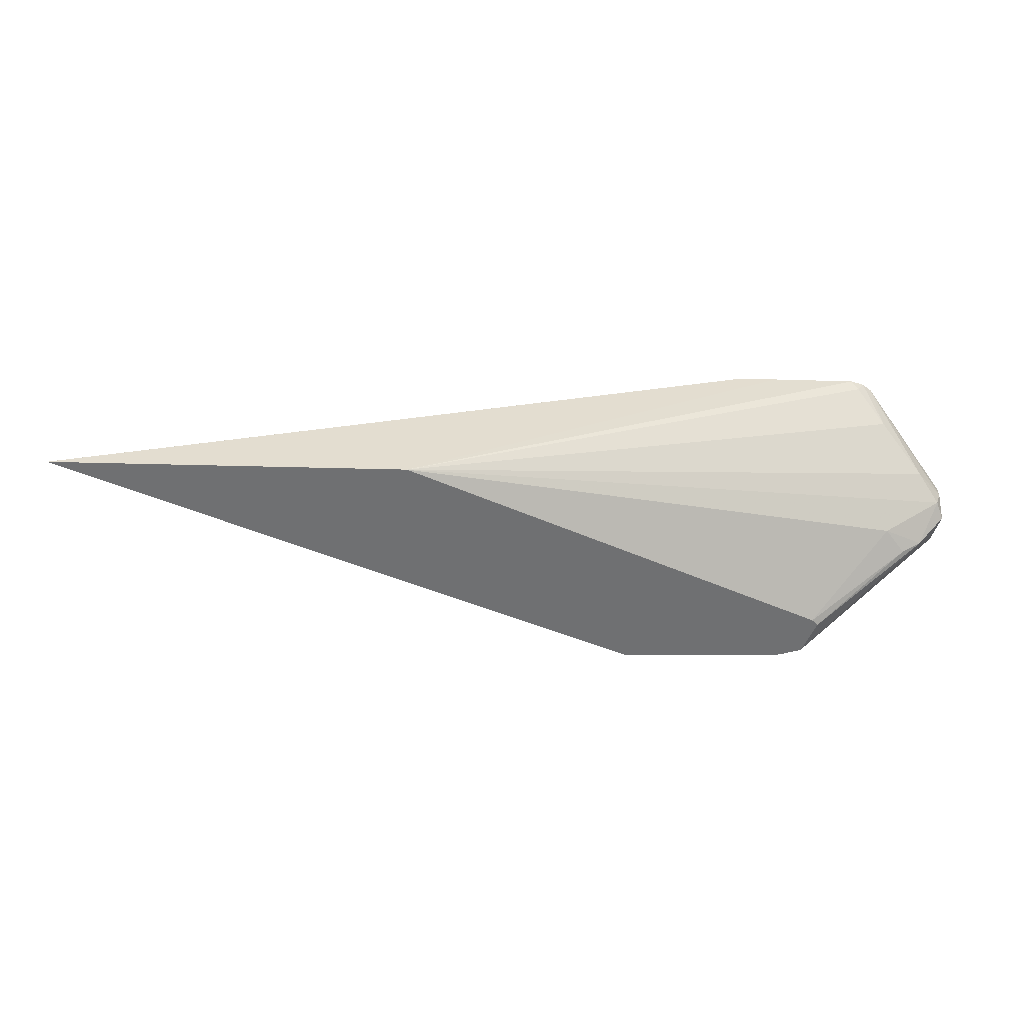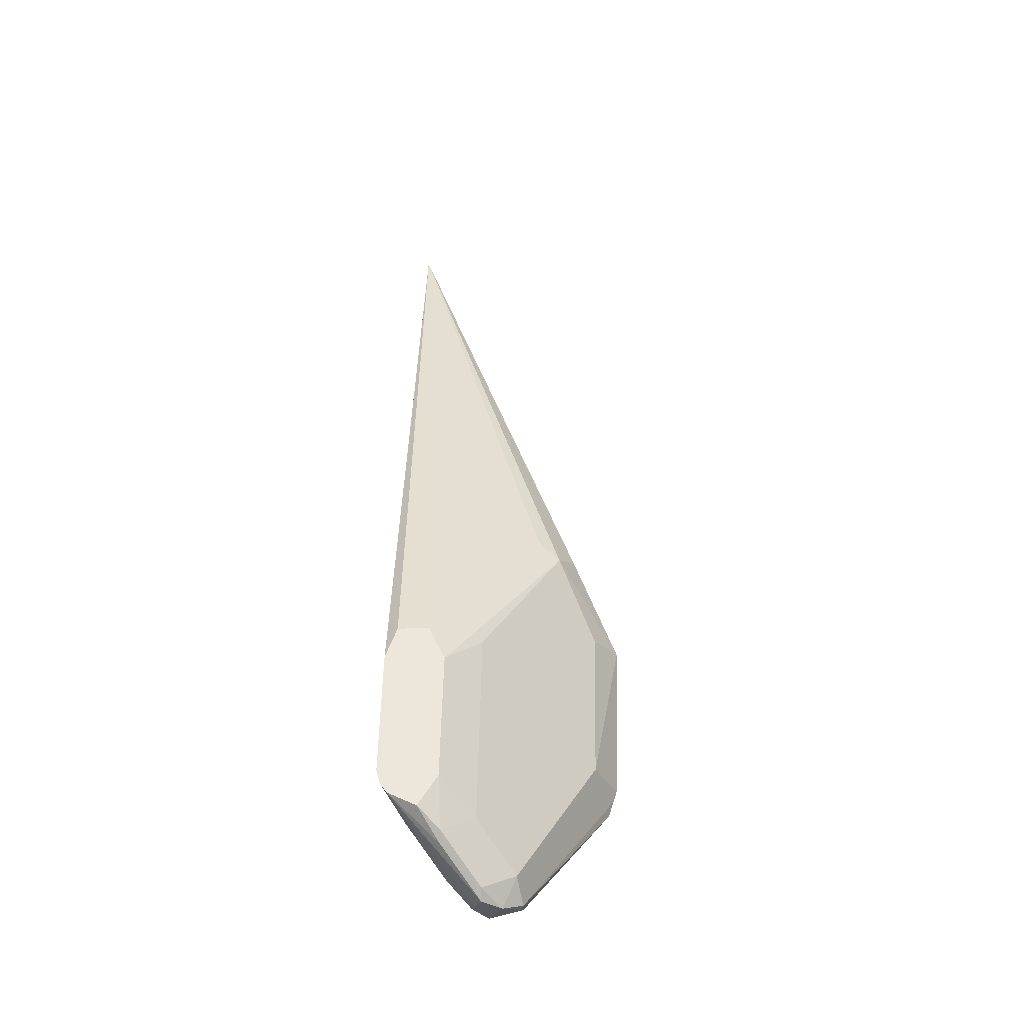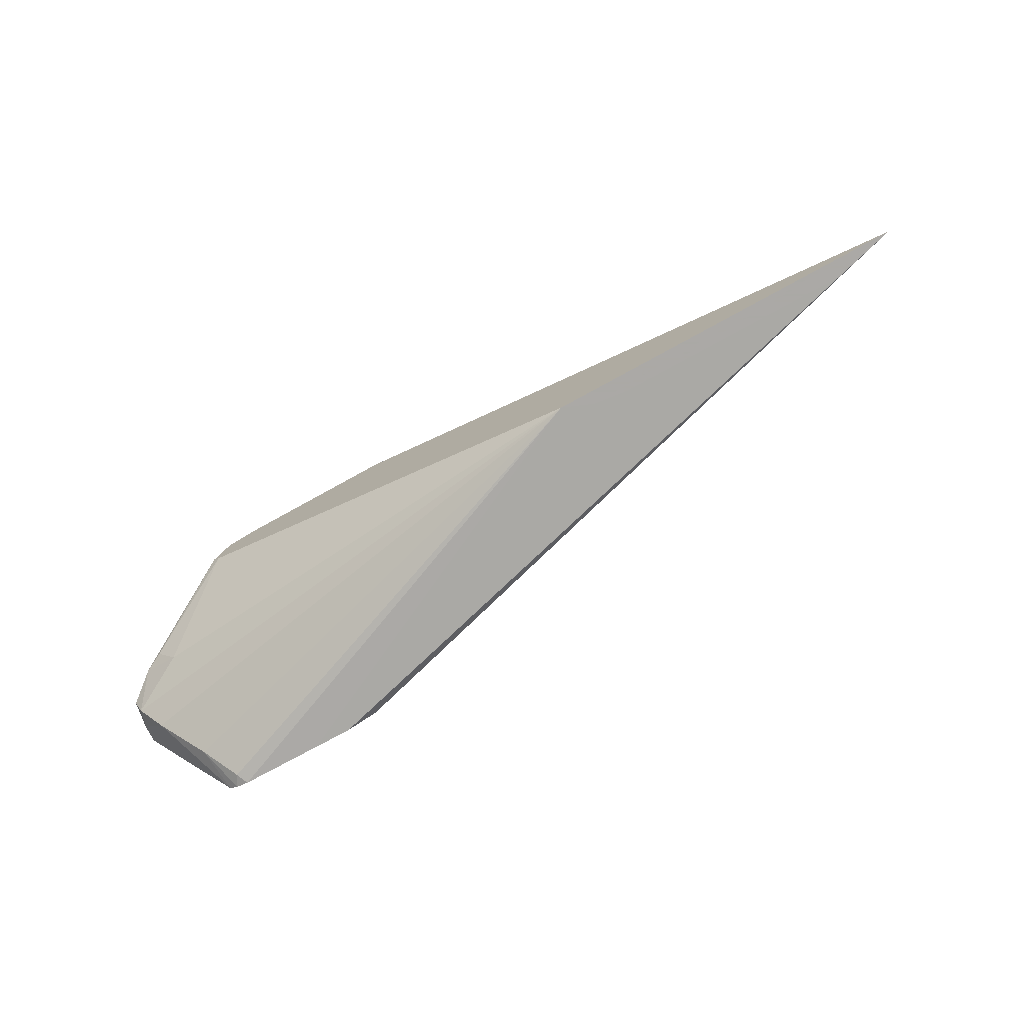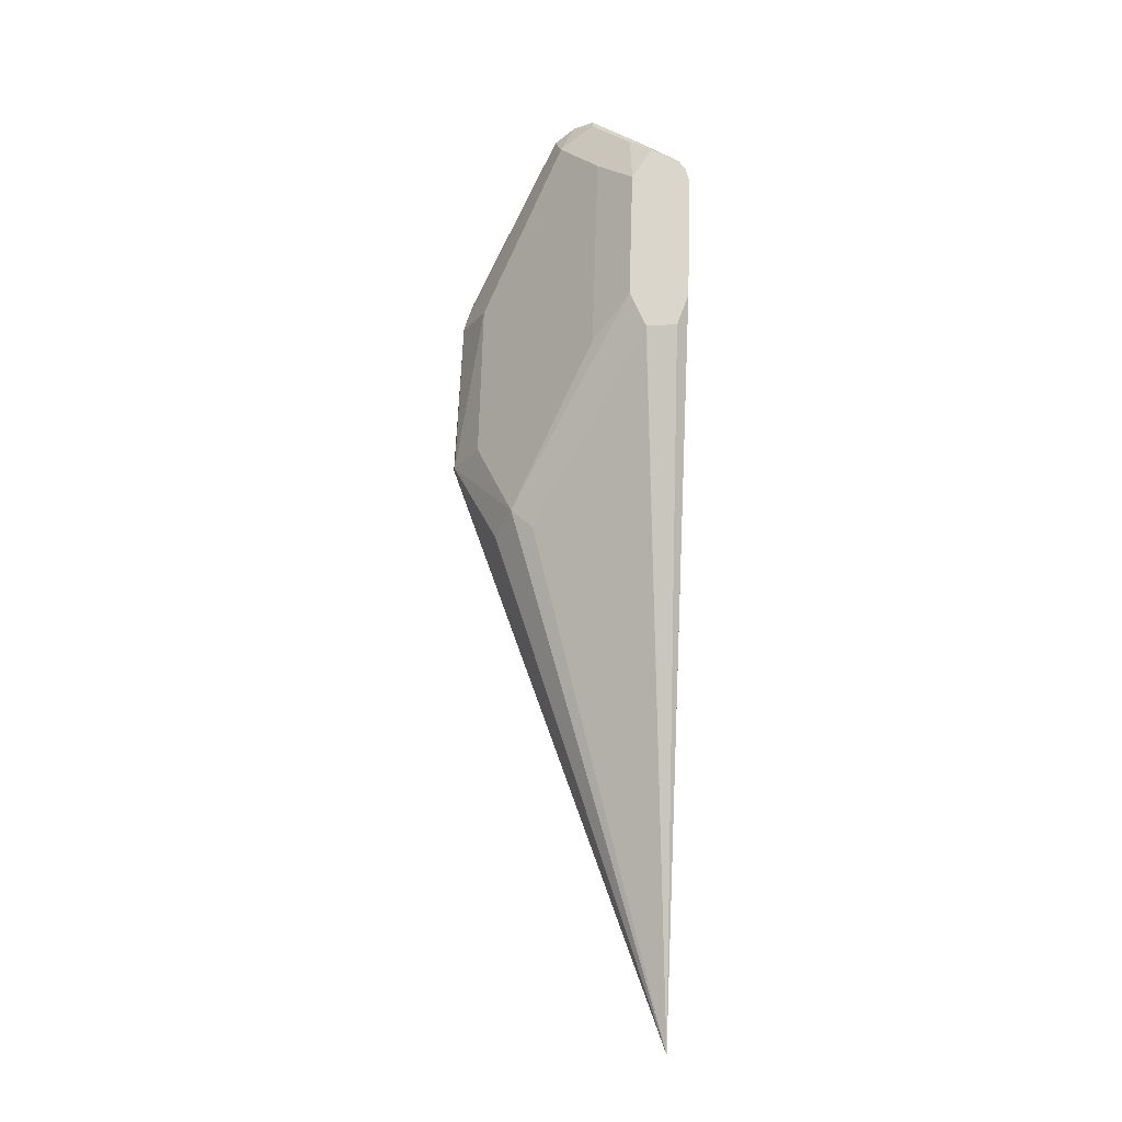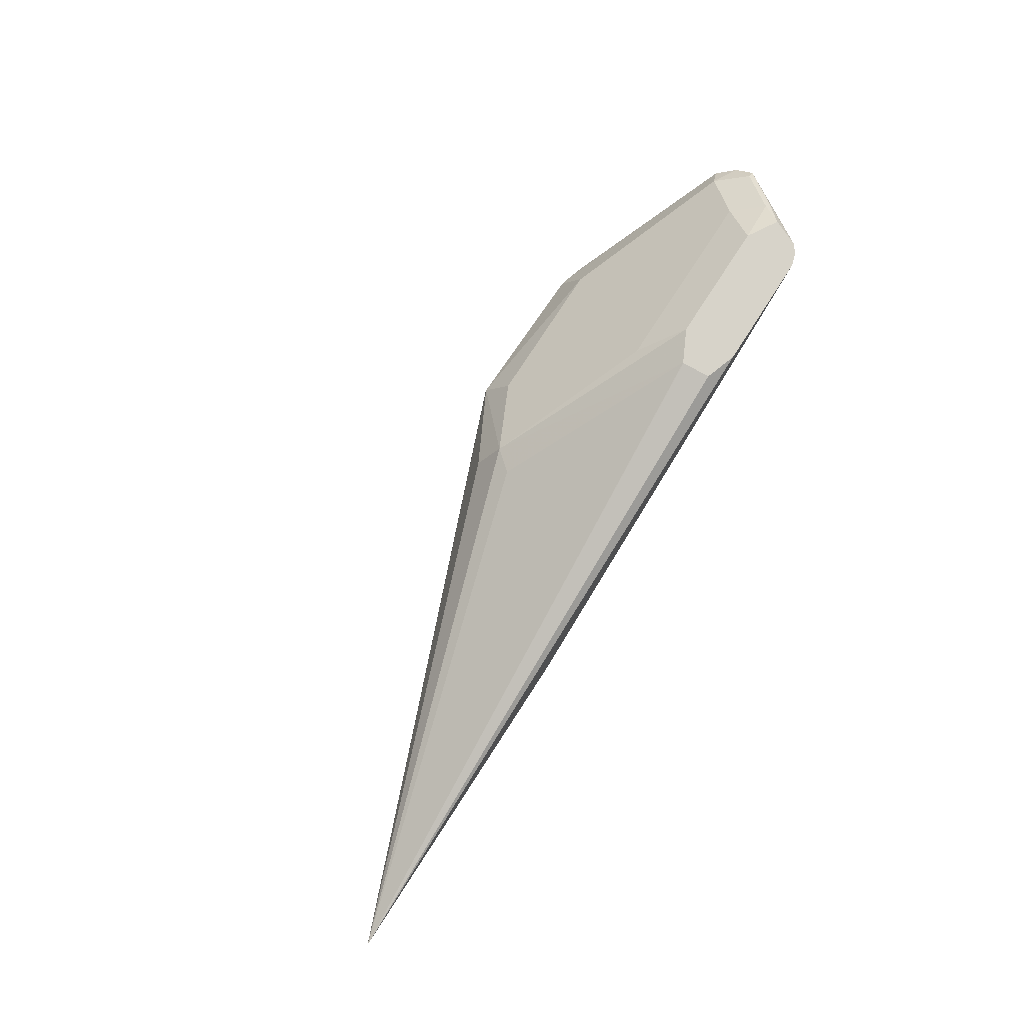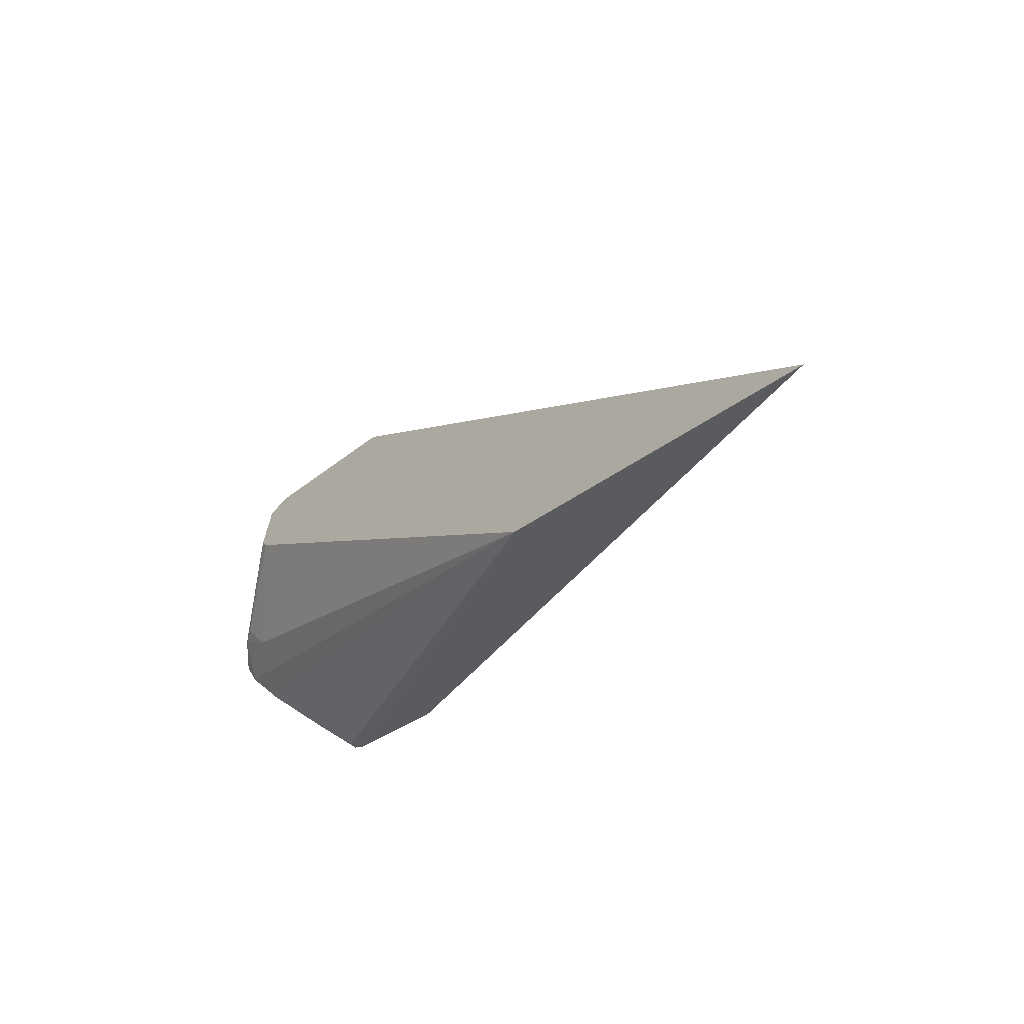
<metadata>
{"format":"obj","ext":"obj","renderer":"f3d","projection":"perspective","resolution":1024,"background":"white","views":[{"elev":-54.8,"azim":-1.5,"up":"+Z"},{"elev":53.4,"azim":91.2,"up":"+Z"},{"elev":-75.5,"azim":-151.2,"up":"+Y"},{"elev":73.6,"azim":-88.2,"up":"+Z"},{"elev":76.1,"azim":-57.1,"up":"+Z"},{"elev":-33.0,"azim":-132.7,"up":"+Y"}]}
</metadata>
<code>
v -0.06336 -0.03636 0.4212
v 0.1659 0.03056 0.4629
v 0.1746 0.04075 0.46
v 0.1659 0.04803 0.4454
v 0.2061 0.06987 0.4245
v 0.2064 0.07041 0.4212
v 0.1002 -0.03636 0.4212
v -0.04111 -0.03636 0.4271
v 0.262 -0.03621 0.5091
v 0.2474 -0.03137 0.5091
v 0.2466 -0.01795 0.5091
v 0.2468 -0.01761 0.5091
v 0.2445 0.005833 0.4949
v 0.2096 0.05822 0.4425
v 0.262 -0.01001 0.5091
v 0.2795 0.05822 0.4425
v 0.2795 0.06891 0.4212
v 0.08594 -0.03636 0.4269
v 0.2959 0.04641 0.4212
v 0.3319 0.01165 0.4484
v 0.3581 0.004369 0.4629
v 0.3493 -0.006542 0.4716
v 0.3319 -0.02402 0.4891
v 0.3202 -0.03493 0.5037
v 0.3176 -0.03606 0.5091
v 0.2795 -0.03621 0.5091
v -0.03489 -0.03636 0.4287
v 0.3319 0.005833 0.4949
v 0.3193 -0.01001 0.5091
v 0.3493 0.02329 0.4775
v 0.3581 0.0262 0.4673
v 0.3232 0.04367 0.4498
v 0.2833 0.06793 0.4212
v 0.06989 -0.03636 0.4287
v 0.2989 0.04911 0.4212
v 0.3406 0.02183 0.4454
v 0.3493 0.01965 0.4498
v 0.361 0.01165 0.46
v 0.361 0.005833 0.4716
v 0.3279 -0.03099 0.5091
v 0.3236 -0.03429 0.5091
v 0.3406 -0.008726 0.5022
v 0.3581 0.008738 0.4847
v 0.3334 -0.01838 0.5091
v 0.3625 0.01746 0.4738
v 0.3581 0.0262 0.4629
v 0.2925 0.06509 0.4212
v 0.2911 0.06405 0.4251
v 0.3625 0.008738 0.4804
v 0.345 -0.008726 0.4978
v 0.3333 -0.01868 0.5091
f 21 37 38
f 21 38 39
f 21 39 22
f 23 40 41
f 44 51 50
f 22 40 23
f 20 37 21
f 23 41 24
f 22 39 40
f 20 36 37
f 16 28 30
f 19 35 36
f 18 26 34
f 17 31 33
f 17 32 31
f 16 32 17
f 16 31 32
f 16 30 31
f 24 41 25
f 13 16 14
f 13 28 16
f 19 36 20
f 28 29 42
f 33 48 47
f 28 43 30
f 13 29 28
f 43 49 45
f 42 49 43
f 42 50 49
f 42 44 50
f 40 50 51
f 40 49 50
f 39 49 40
f 38 49 39
f 38 45 49
f 28 42 43
f 38 46 45
f 37 46 38
f 35 47 37
f 35 37 36
f 31 48 33
f 31 47 48
f 31 46 47
f 31 45 46
f 30 45 31
f 30 43 45
f 29 44 42
f 37 47 46
f 13 15 29
f 7 20 21
f 9 27 34
f 3 13 14
f 2 12 3
f 1 12 2
f 1 11 12
f 1 10 11
f 1 9 10
f 1 8 9
f 1 27 8
f 1 34 27
f 1 18 34
f 1 7 18
f 1 19 7
f 1 35 19
f 1 47 35
f 1 17 33
f 1 6 17
f 1 5 6
f 1 4 5
f 1 3 4
f 1 2 3
f 9 34 26
f 3 14 5
f 3 5 4
f 1 33 47
f 3 15 13
f 9 11 10
f 3 12 15
f 9 12 11
f 9 15 12
f 9 29 15
f 9 51 44
f 9 40 51
f 9 41 40
f 9 25 41
f 9 26 25
f 9 44 29
f 7 26 18
f 8 27 9
f 5 14 16
f 5 17 6
f 5 16 17
f 7 21 22
f 7 19 20
f 7 22 23
f 7 23 24
f 7 24 25
f 7 25 26

</code>
